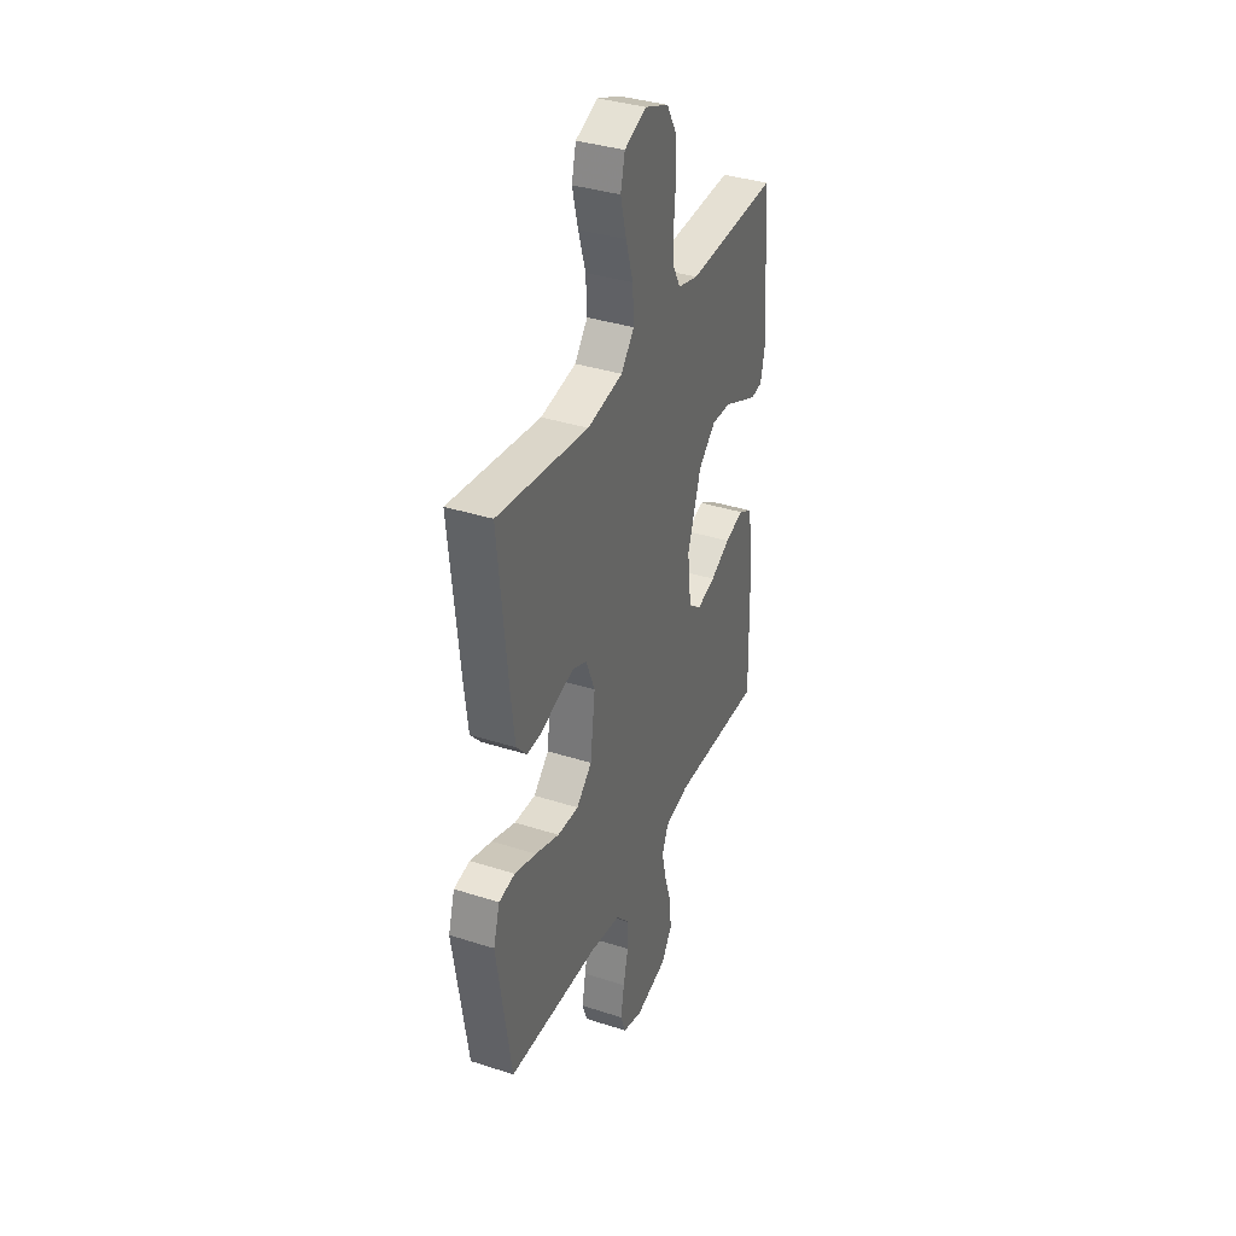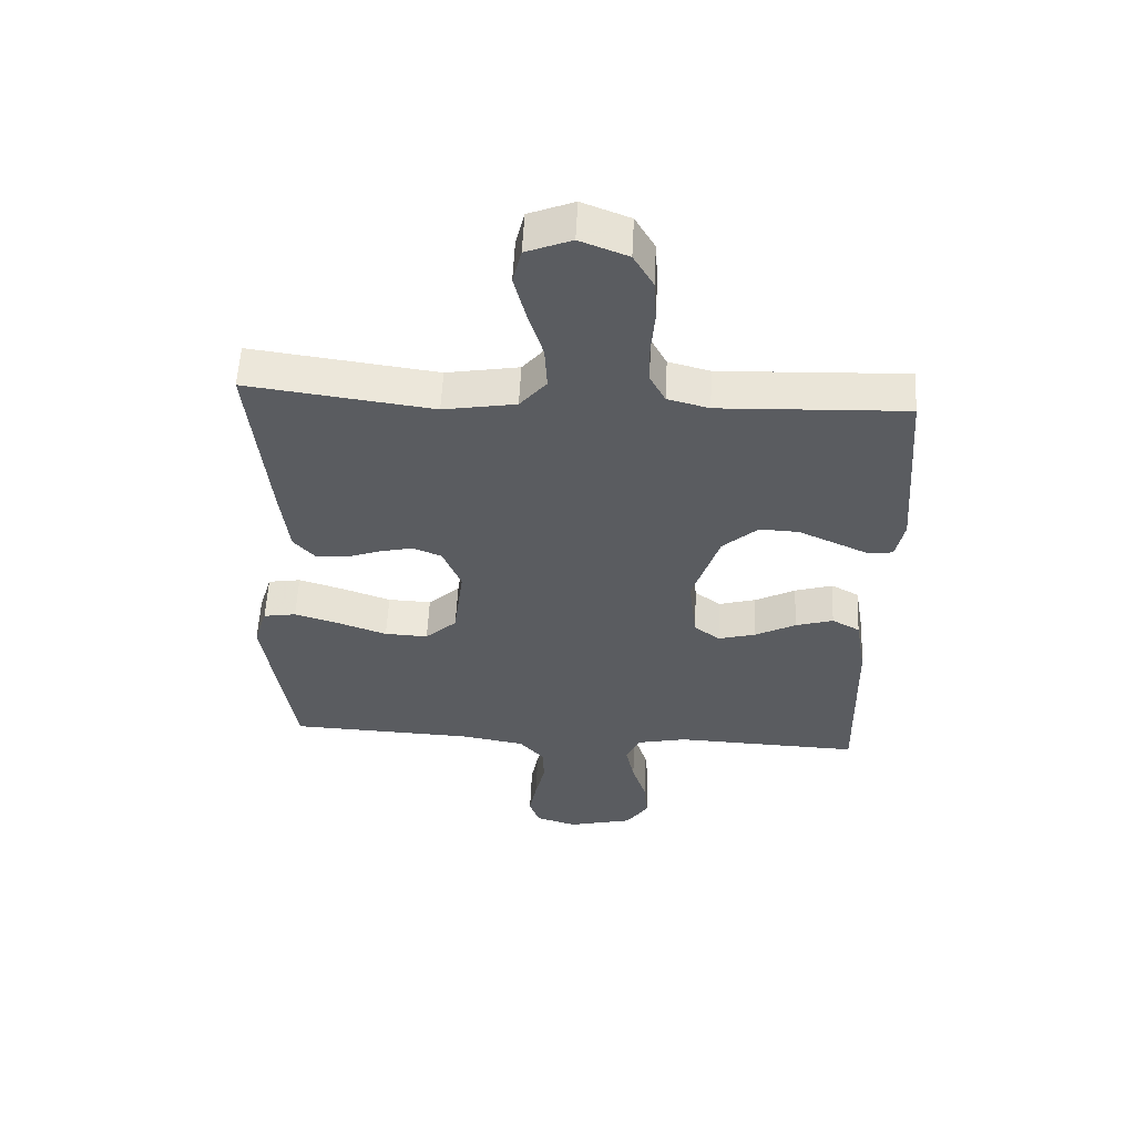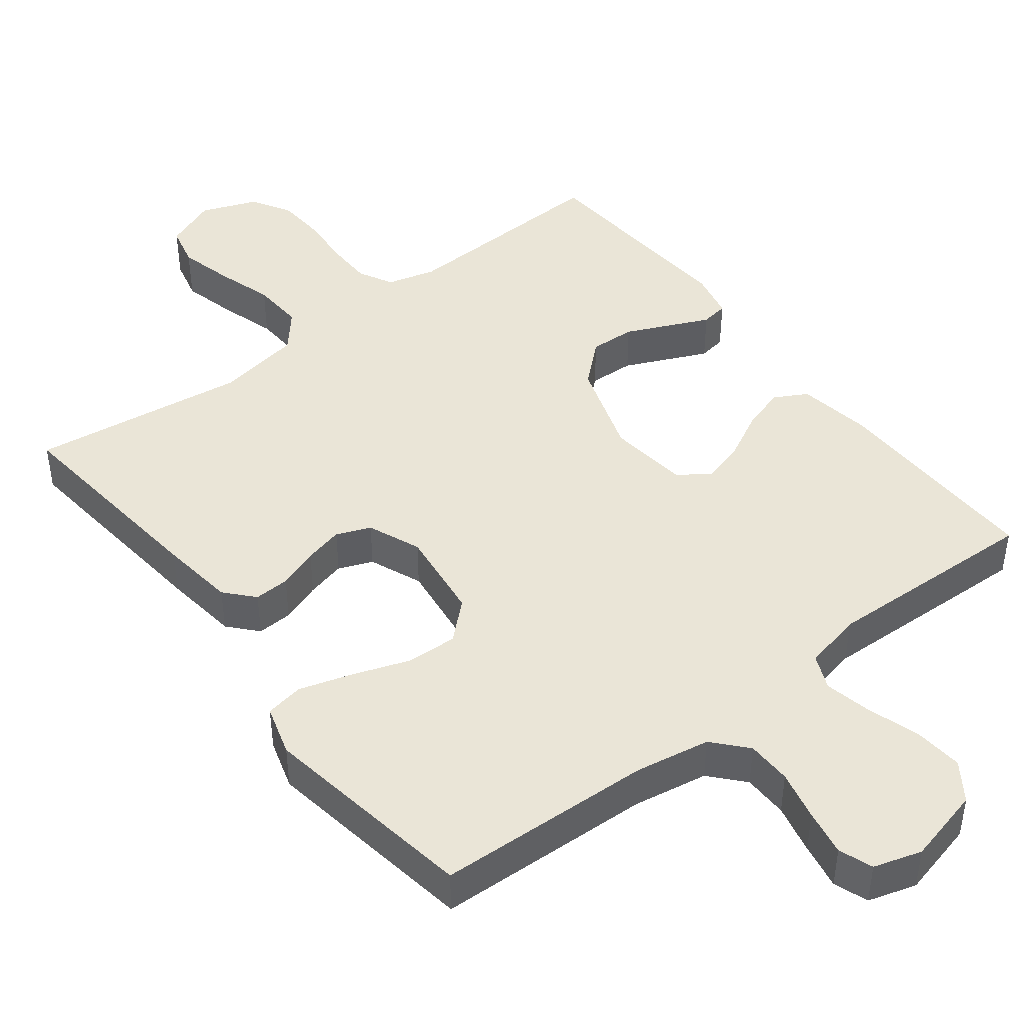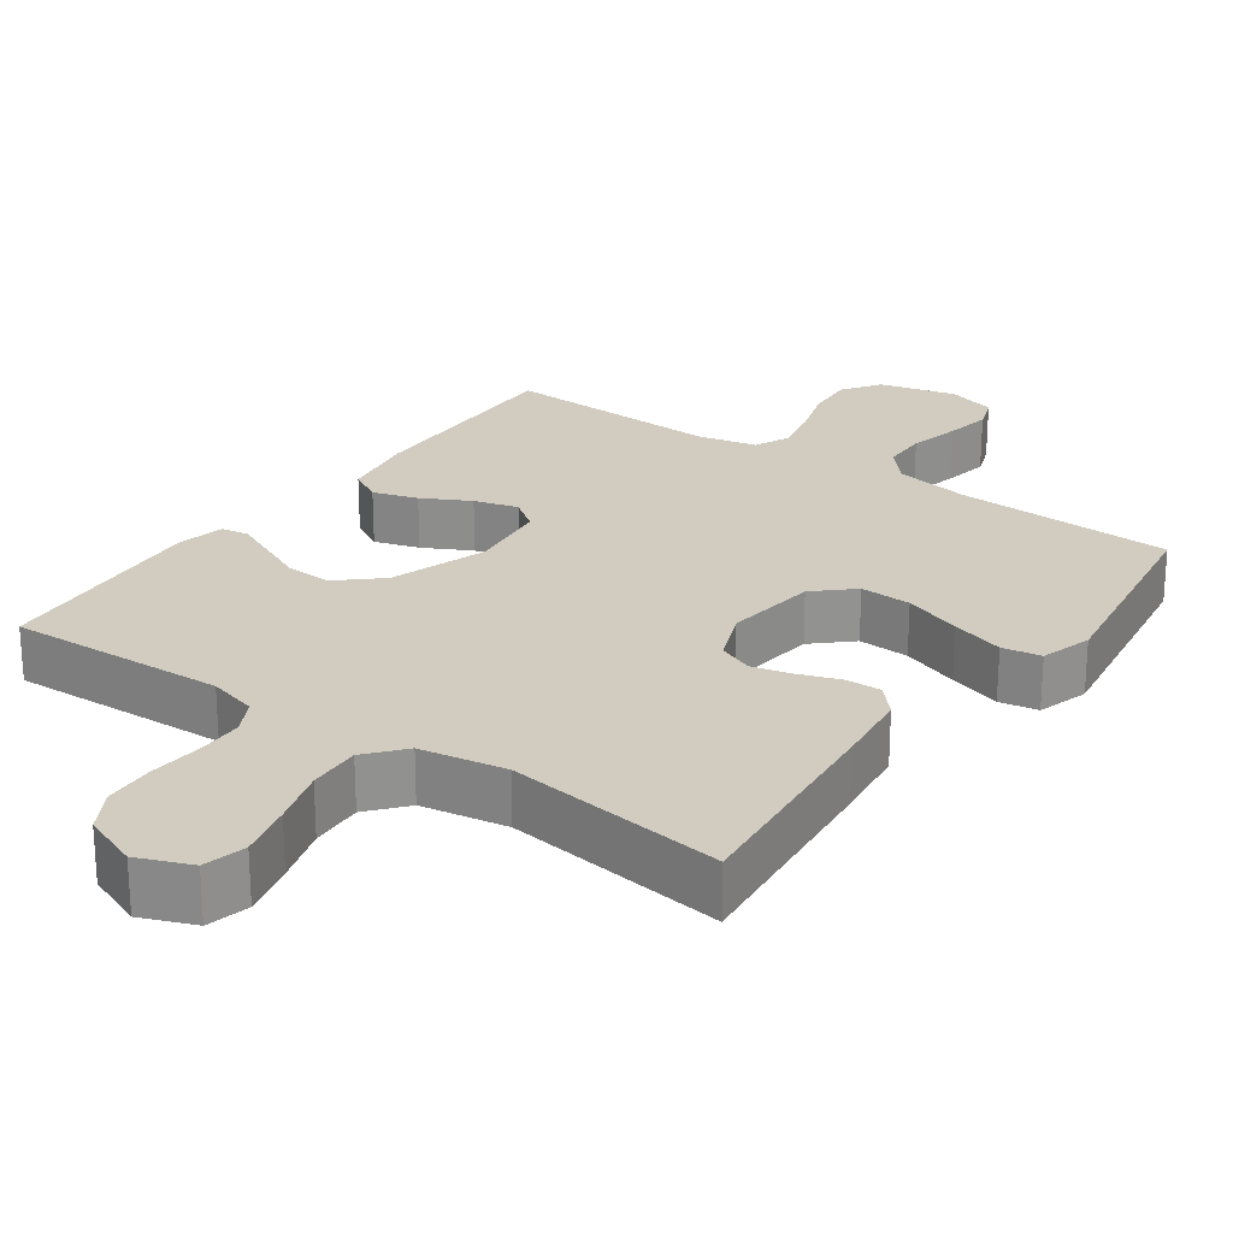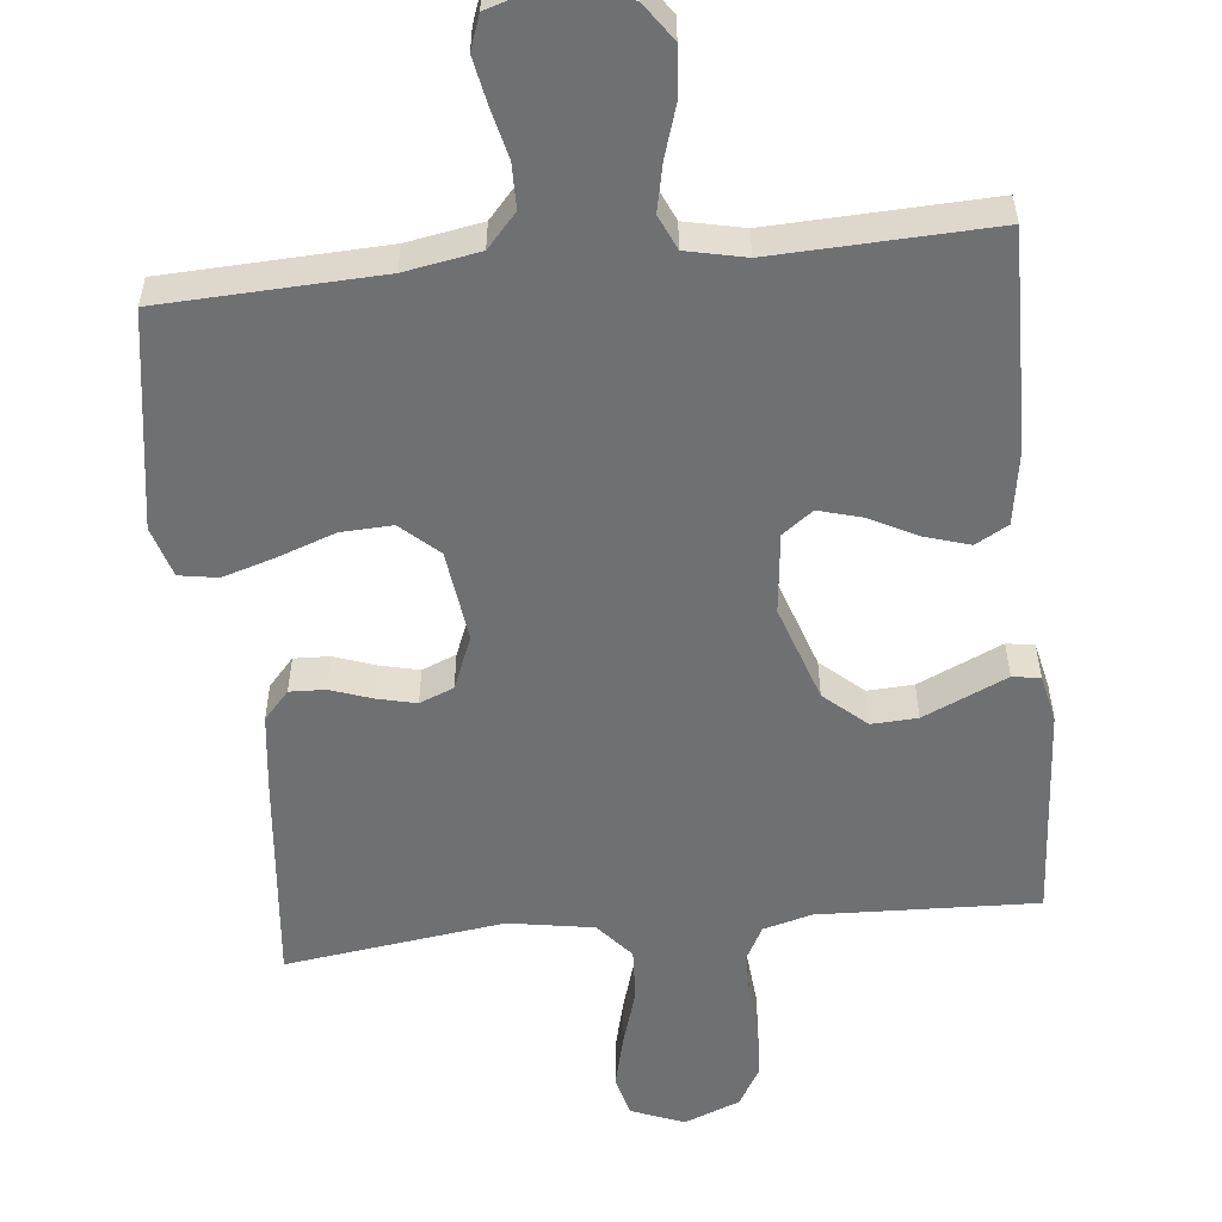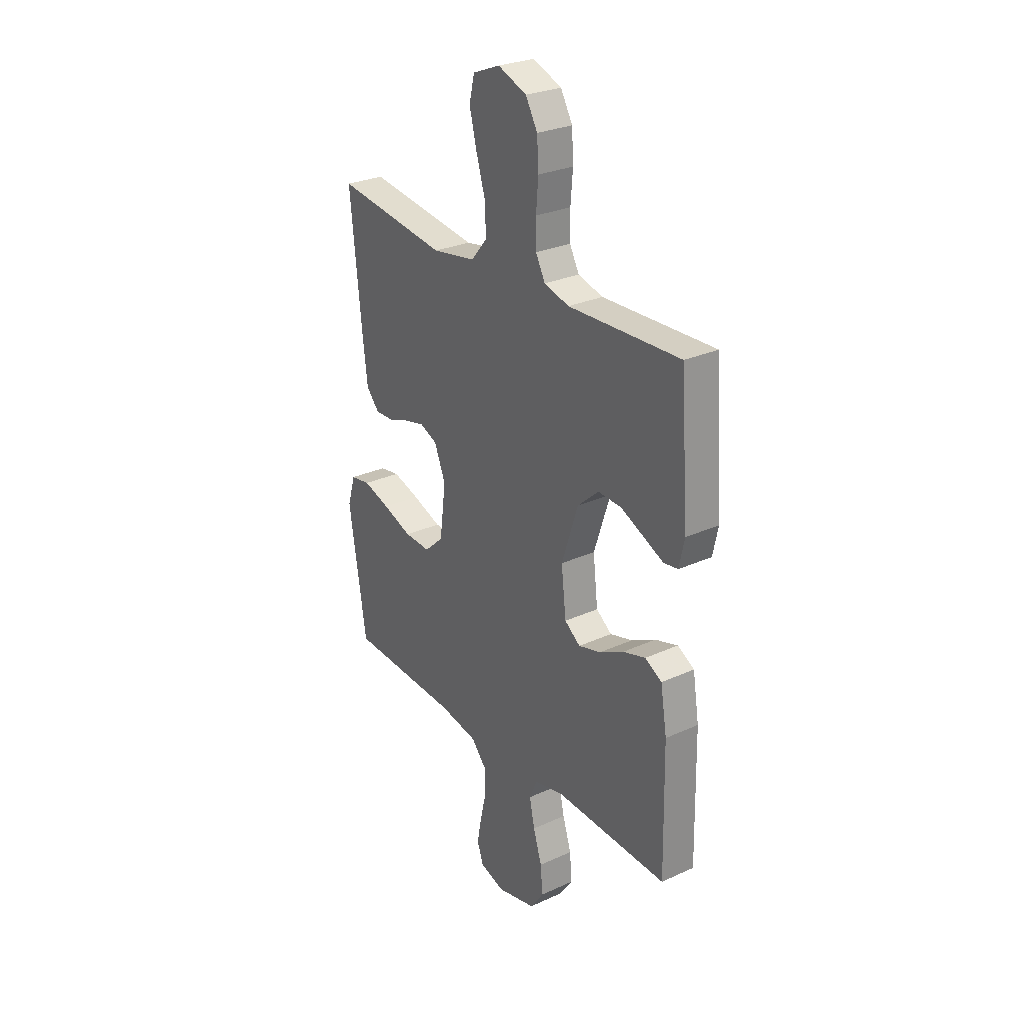
<metadata>
{"format":"obj","ext":"obj","renderer":"f3d","projection":"perspective","resolution":1024,"background":"white","views":[{"elev":36.5,"azim":112.7,"up":"+Z"},{"elev":56.0,"azim":-177.2,"up":"+Z"},{"elev":44.3,"azim":142.3,"up":"+Y"},{"elev":24.1,"azim":35.5,"up":"+Y"},{"elev":-54.8,"azim":-173.9,"up":"+Y"},{"elev":27.9,"azim":-124.8,"up":"+Z"}]}
</metadata>
<code>
v 0.5 0.07 -0.5
v 0.2 0.07 -0.512
v 0.097 0.07 -0.53
v 0.056 0.07 -0.576
v 0.055 0.07 -0.638
v 0.071 0.07 -0.707
v 0.083 0.07 -0.771
v 0.066 0.07 -0.818
v 0 0.07 -0.838
v -0.105 0.07 -0.812
v -0.141 0.07 -0.76
v -0.135 0.07 -0.692
v -0.112 0.07 -0.62
v -0.098 0.07 -0.555
v -0.119 0.07 -0.507
v -0.2 0.07 -0.489
v -0.5 0.07 -0.5
v -0.494 0.07 -0.2
v -0.477 0.07 -0.097
v -0.432 0.07 -0.072
v -0.371 0.07 -0.091
v -0.306 0.07 -0.125
v -0.246 0.07 -0.142
v -0.204 0.07 -0.111
v -0.191 0.07 0
v -0.235 0.07 0.133
v -0.292 0.07 0.184
v -0.355 0.07 0.181
v -0.417 0.07 0.153
v -0.47 0.07 0.129
v -0.508 0.07 0.135
v -0.522 0.07 0.2
v -0.5 0.07 0.5
v -0.2 0.07 0.488
v -0.133 0.07 0.506
v -0.108 0.07 0.553
v -0.107 0.07 0.617
v -0.113 0.07 0.689
v -0.109 0.07 0.758
v -0.077 0.07 0.813
v 0 0.07 0.843
v 0.073 0.07 0.814
v 0.087 0.07 0.756
v 0.068 0.07 0.681
v 0.044 0.07 0.603
v 0.04 0.07 0.531
v 0.083 0.07 0.48
v 0.2 0.07 0.46
v 0.5 0.07 0.5
v 0.469 0.07 0.2
v 0.456 0.07 0.096
v 0.421 0.07 0.057
v 0.372 0.07 0.059
v 0.316 0.07 0.079
v 0.262 0.07 0.092
v 0.215 0.07 0.073
v 0.185 0.07 0
v 0.201 0.07 -0.127
v 0.252 0.07 -0.174
v 0.322 0.07 -0.171
v 0.401 0.07 -0.143
v 0.473 0.07 -0.121
v 0.526 0.07 -0.13
v 0.547 0.07 -0.2
v 0.5 0 -0.5
v 0.2 0 -0.512
v 0.097 0 -0.53
v 0.056 0 -0.576
v 0.055 0 -0.638
v 0.071 0 -0.707
v 0.083 0 -0.771
v 0.066 0 -0.818
v 0 0 -0.838
v -0.105 0 -0.812
v -0.141 0 -0.76
v -0.135 0 -0.692
v -0.112 0 -0.62
v -0.098 0 -0.555
v -0.119 0 -0.507
v -0.2 0 -0.489
v -0.5 0 -0.5
v -0.494 0 -0.2
v -0.477 0 -0.097
v -0.432 0 -0.072
v -0.371 0 -0.091
v -0.306 0 -0.125
v -0.246 0 -0.142
v -0.204 0 -0.111
v -0.191 0 0
v -0.235 0 0.133
v -0.292 0 0.184
v -0.355 0 0.181
v -0.417 0 0.153
v -0.47 0 0.129
v -0.508 0 0.135
v -0.522 0 0.2
v -0.5 0 0.5
v -0.2 0 0.488
v -0.133 0 0.506
v -0.108 0 0.553
v -0.107 0 0.617
v -0.113 0 0.689
v -0.109 0 0.758
v -0.077 0 0.813
v 0 0 0.843
v 0.073 0 0.814
v 0.087 0 0.756
v 0.068 0 0.681
v 0.044 0 0.603
v 0.04 0 0.531
v 0.083 0 0.48
v 0.2 0 0.46
v 0.5 0 0.5
v 0.469 0 0.2
v 0.456 0 0.096
v 0.421 0 0.057
v 0.372 0 0.059
v 0.316 0 0.079
v 0.262 0 0.092
v 0.215 0 0.073
v 0.185 0 0
v 0.201 0 -0.127
v 0.252 0 -0.174
v 0.322 0 -0.171
v 0.401 0 -0.143
v 0.473 0 -0.121
v 0.526 0 -0.13
v 0.547 0 -0.2
f 63 64 1 2
f 60 61 62 63
f 60 63 2 3
f 59 60 3 4
f 58 59 4
f 57 58 4
f 51 52 53 54
f 51 54 55
f 48 49 50 51
f 47 48 51 55
f 46 47 55 56
f 42 43 44 45
f 40 41 42 45
f 40 45 46
f 37 38 39 40
f 36 37 40 46
f 35 36 46 56
f 31 32 33 34
f 29 30 31 34
f 28 29 34 35
f 27 28 35
f 26 27 35 56
f 19 20 21 22
f 19 22 23
f 16 17 18 19
f 15 16 19 23
f 14 15 23 24
f 10 11 12 13
f 10 13 14
f 9 10 14
f 5 6 7 8
f 5 8 9 14
f 25 26 56 57
f 25 57 4
f 14 24 25
f 4 5 14 25
f 66 65 128 127
f 127 126 125 124
f 67 66 127 124
f 68 67 124 123
f 68 123 122
f 68 122 121
f 118 117 116 115
f 119 118 115
f 115 114 113 112
f 119 115 112 111
f 120 119 111 110
f 109 108 107 106
f 109 106 105 104
f 110 109 104
f 104 103 102 101
f 110 104 101 100
f 120 110 100 99
f 98 97 96 95
f 98 95 94 93
f 99 98 93 92
f 99 92 91
f 120 99 91 90
f 86 85 84 83
f 87 86 83
f 83 82 81 80
f 87 83 80 79
f 88 87 79 78
f 77 76 75 74
f 78 77 74
f 78 74 73
f 72 71 70 69
f 78 73 72 69
f 121 120 90 89
f 68 121 89
f 89 88 78
f 89 78 69 68
f 1 65 66 2
f 2 66 67 3
f 3 67 68 4
f 4 68 69 5
f 5 69 70 6
f 6 70 71 7
f 7 71 72 8
f 8 72 73 9
f 9 73 74 10
f 10 74 75 11
f 11 75 76 12
f 12 76 77 13
f 13 77 78 14
f 14 78 79 15
f 15 79 80 16
f 16 80 81 17
f 17 81 82 18
f 18 82 83 19
f 19 83 84 20
f 20 84 85 21
f 21 85 86 22
f 22 86 87 23
f 23 87 88 24
f 24 88 89 25
f 25 89 90 26
f 26 90 91 27
f 27 91 92 28
f 28 92 93 29
f 29 93 94 30
f 30 94 95 31
f 31 95 96 32
f 32 96 97 33
f 33 97 98 34
f 34 98 99 35
f 35 99 100 36
f 36 100 101 37
f 37 101 102 38
f 38 102 103 39
f 39 103 104 40
f 40 104 105 41
f 41 105 106 42
f 42 106 107 43
f 43 107 108 44
f 44 108 109 45
f 45 109 110 46
f 46 110 111 47
f 47 111 112 48
f 48 112 113 49
f 49 113 114 50
f 50 114 115 51
f 51 115 116 52
f 52 116 117 53
f 53 117 118 54
f 54 118 119 55
f 55 119 120 56
f 56 120 121 57
f 57 121 122 58
f 58 122 123 59
f 59 123 124 60
f 60 124 125 61
f 61 125 126 62
f 62 126 127 63
f 63 127 128 64
f 64 128 65 1

</code>
